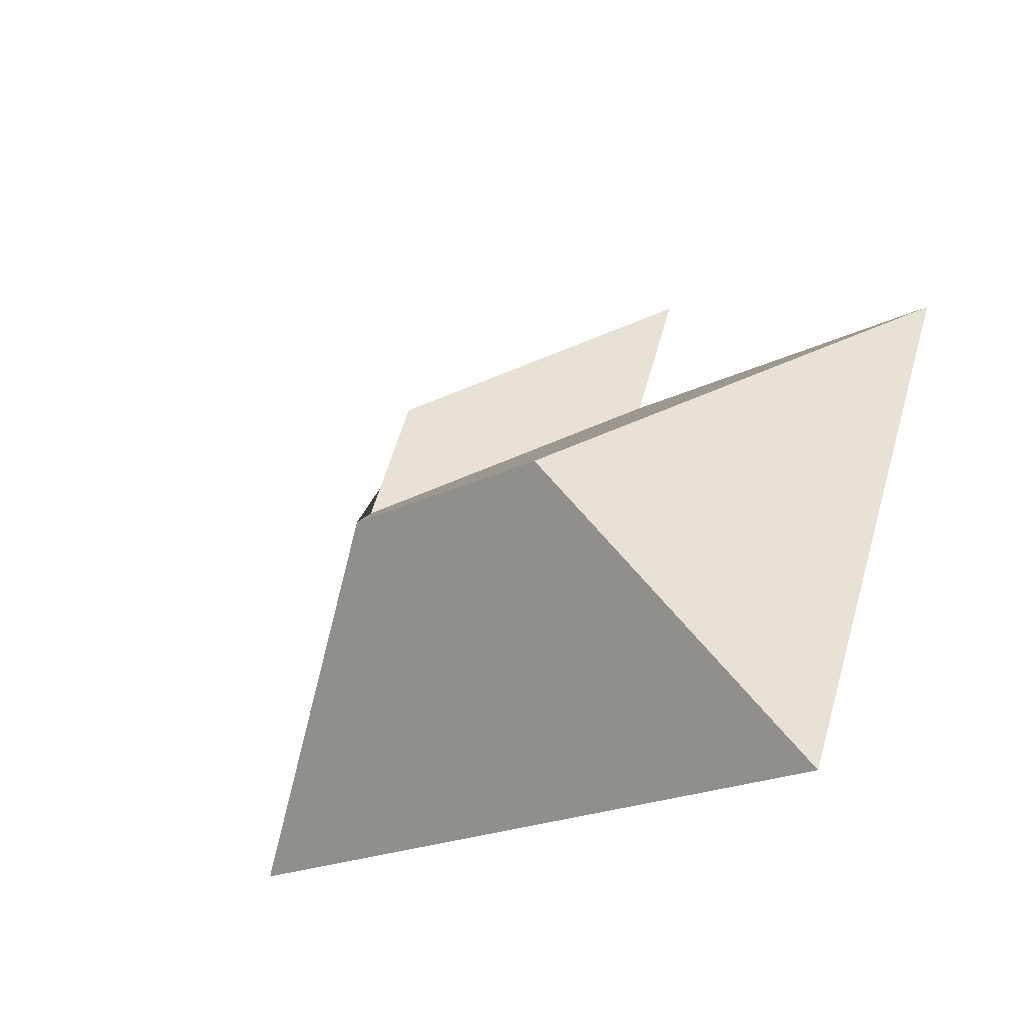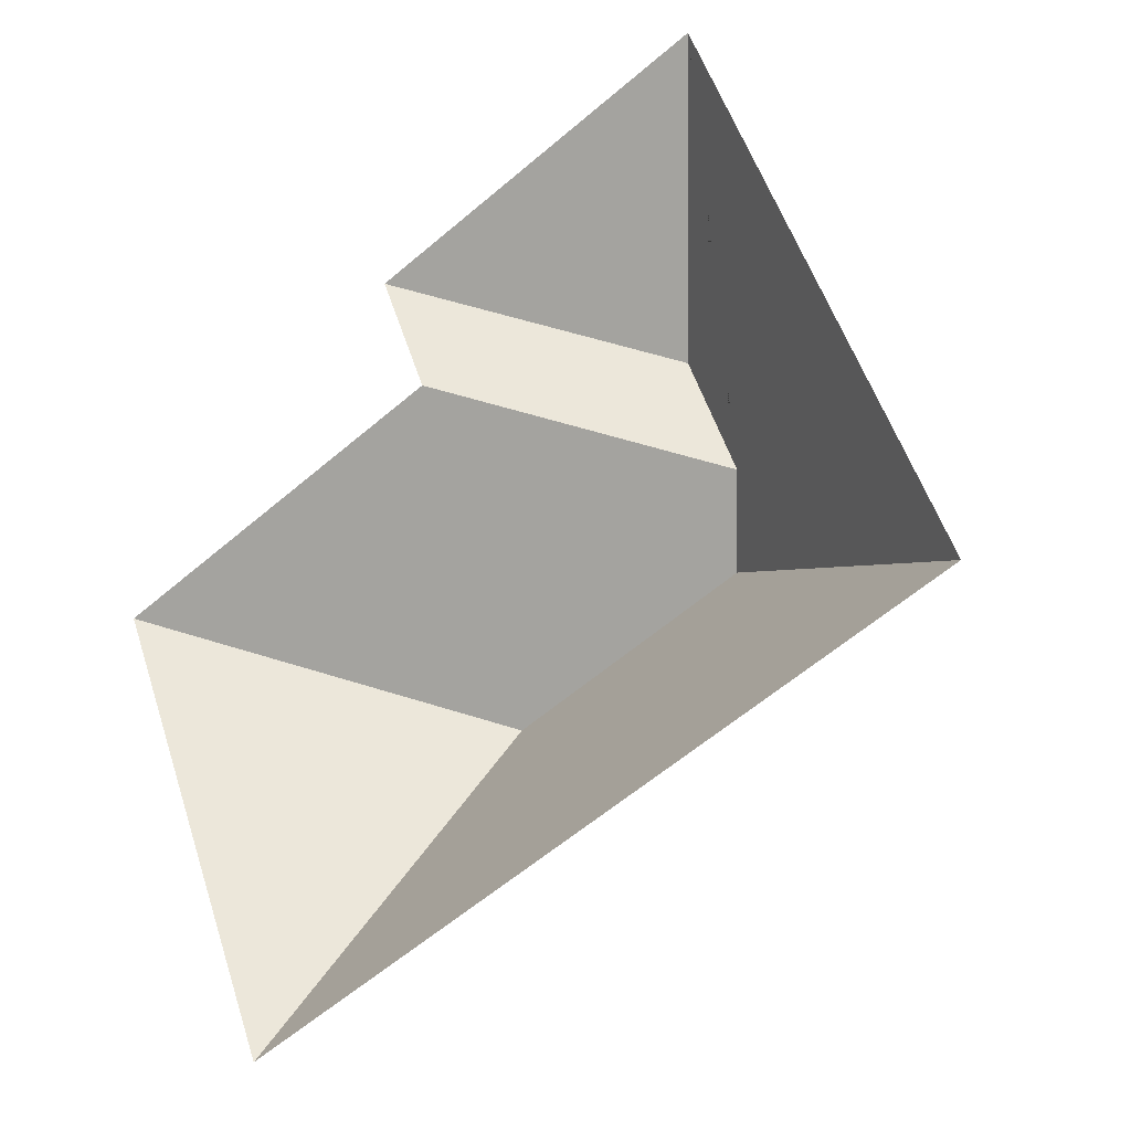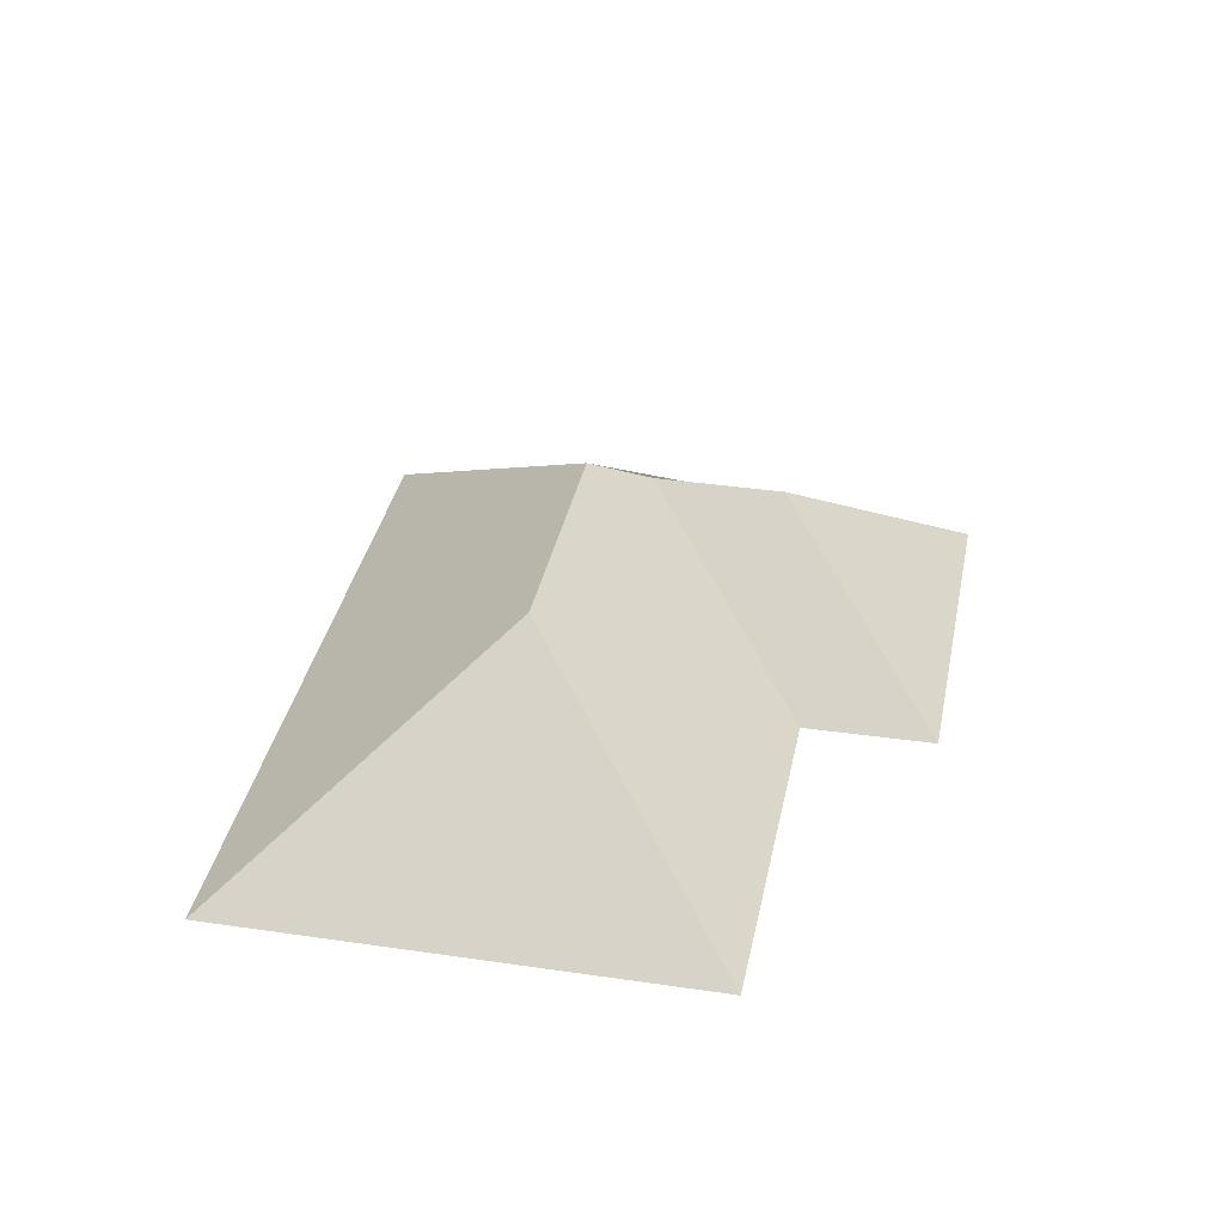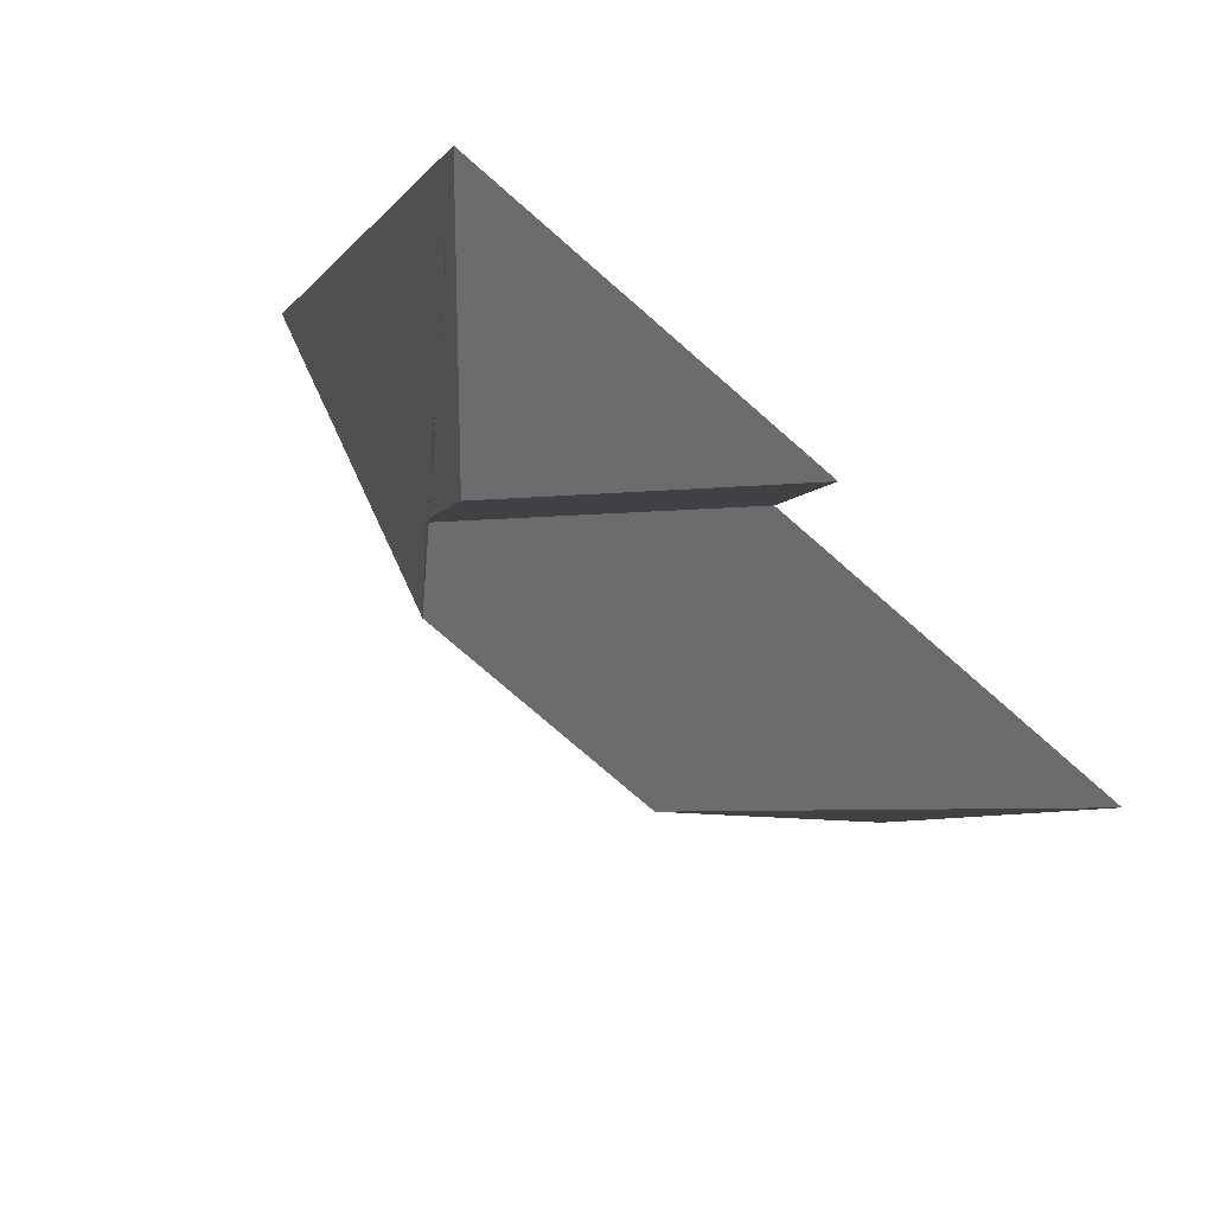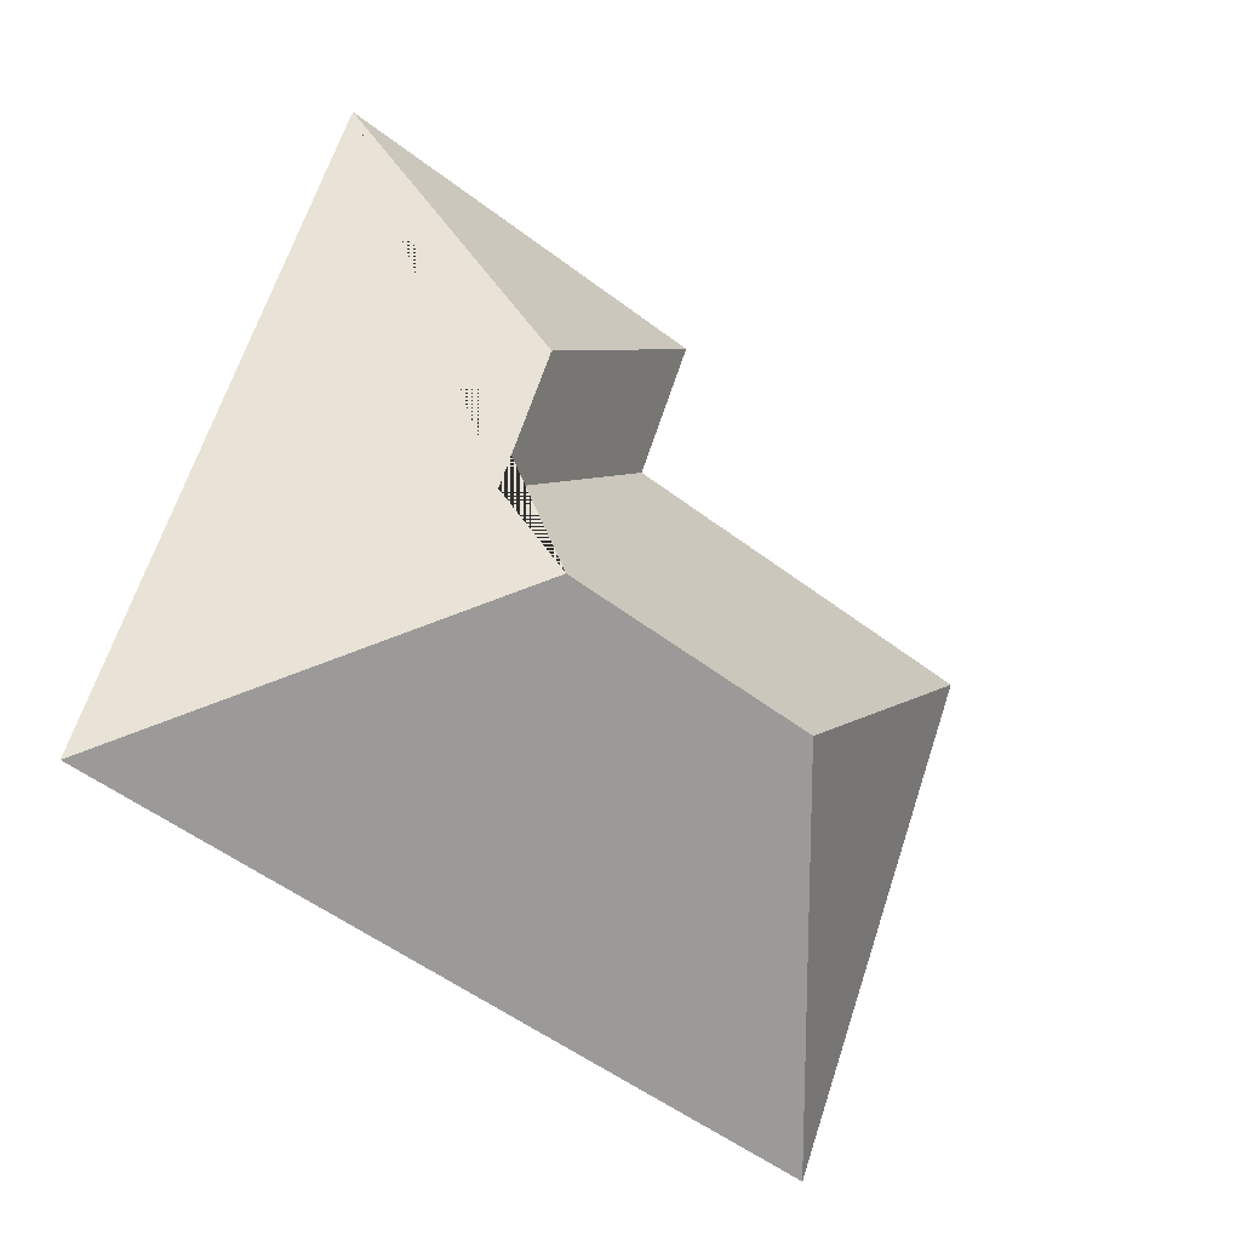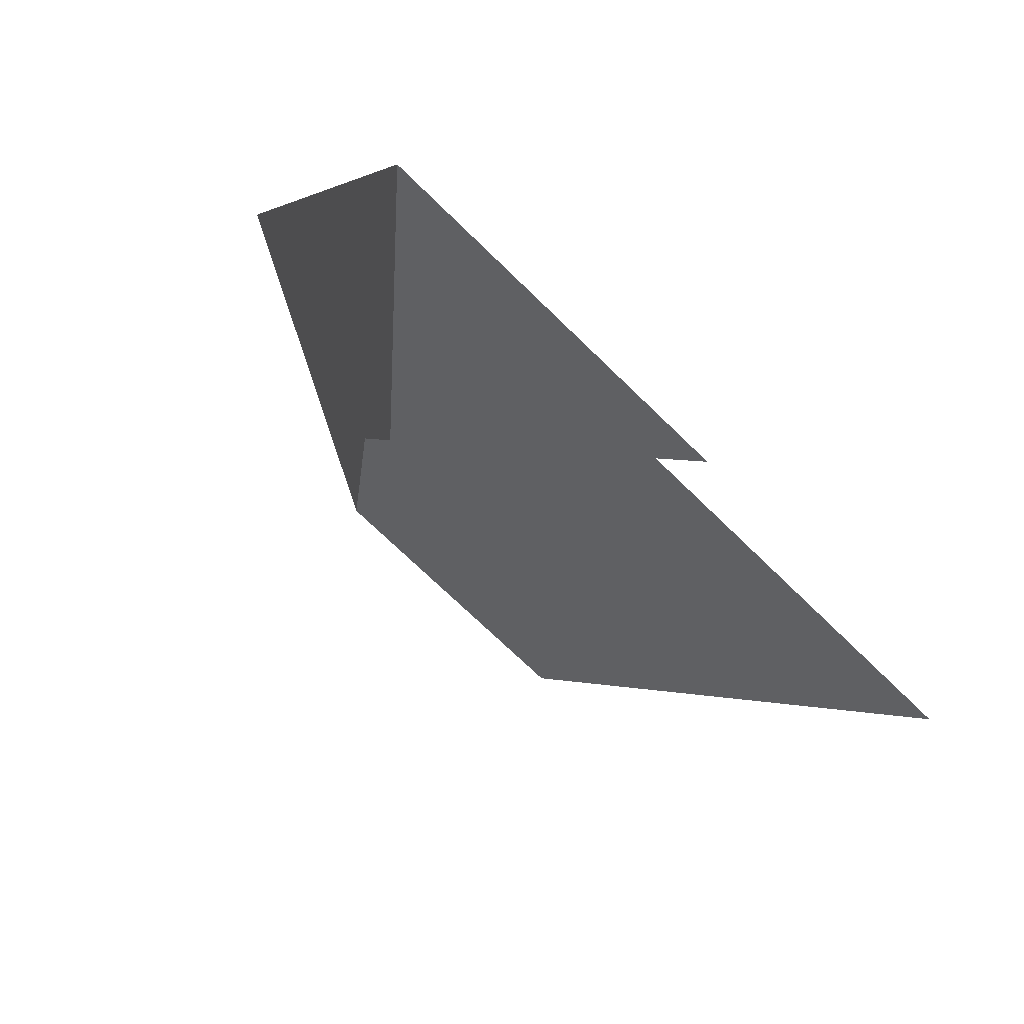
<metadata>
{"format":"obj","ext":"obj","renderer":"f3d","projection":"perspective","resolution":1024,"background":"white","views":[{"elev":-47.6,"azim":-136.5,"up":"+Z"},{"elev":-25.2,"azim":36.0,"up":"+Z"},{"elev":35.4,"azim":-100.7,"up":"+Y"},{"elev":71.1,"azim":-144.0,"up":"+Z"},{"elev":-15.2,"azim":145.1,"up":"+Z"},{"elev":78.6,"azim":-140.0,"up":"+Z"}]}
</metadata>
<code>
o CG10_500_045075_0006_roof
v 247.2 75 -16.01
v 123.2 75 -65.55
v 140.7 75 -110.5
v 15.11 75 -161
v 209.9 128.1 -100.9
v 227.6 128.3 -145.6
v 129.9 144.9 -206.7
v 215.9 145 -172.3
v 331.3 75 -226.6
v 81.17 75 -326.5
v 247.2 0 -16.01
v 123.2 0 -65.55
v 140.7 0 -110.5
v 15.11 0 -161
v 81.17 0 -326.5
v 331.3 0 -226.6
f 2 1 5
f 1 9 8 6 5
f 7 10 9 8
f 4 10 7
f 2 5 6 3
f 3 4 7 8 6

</code>
